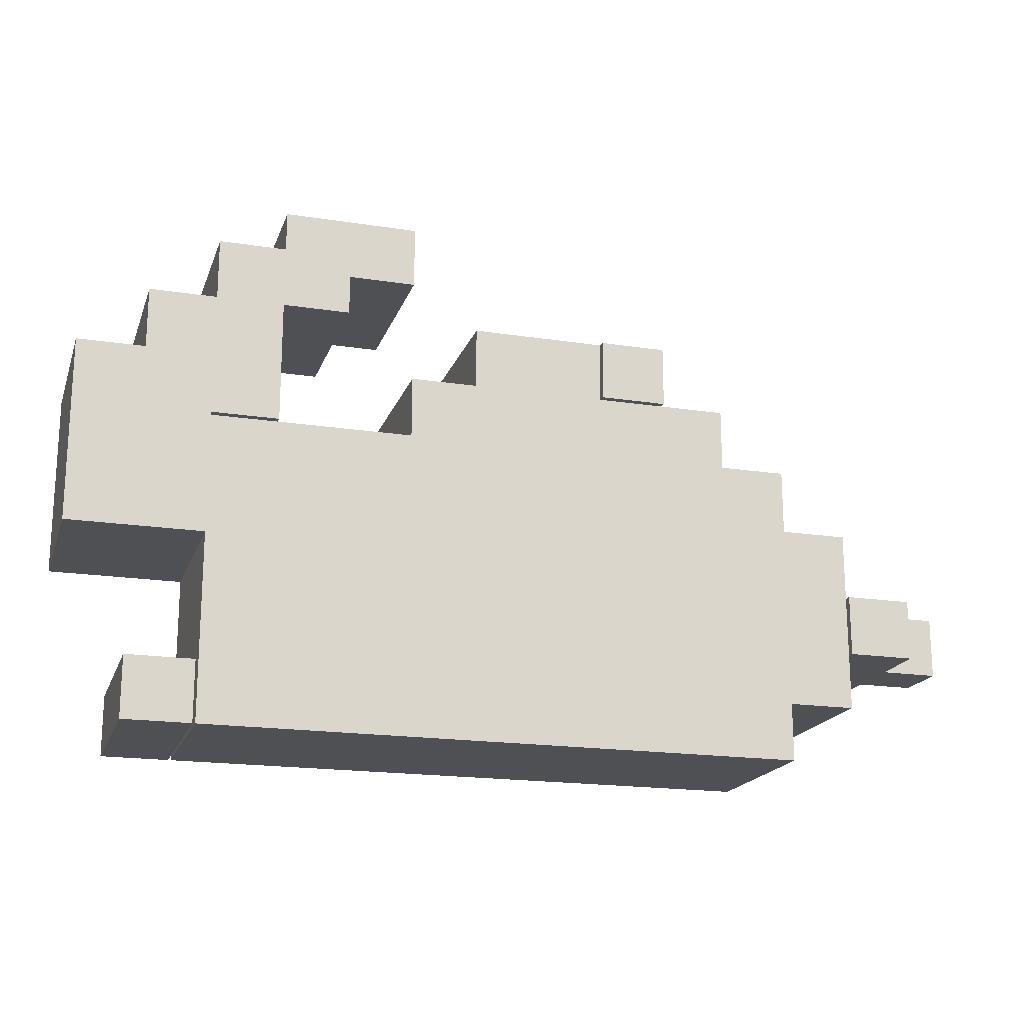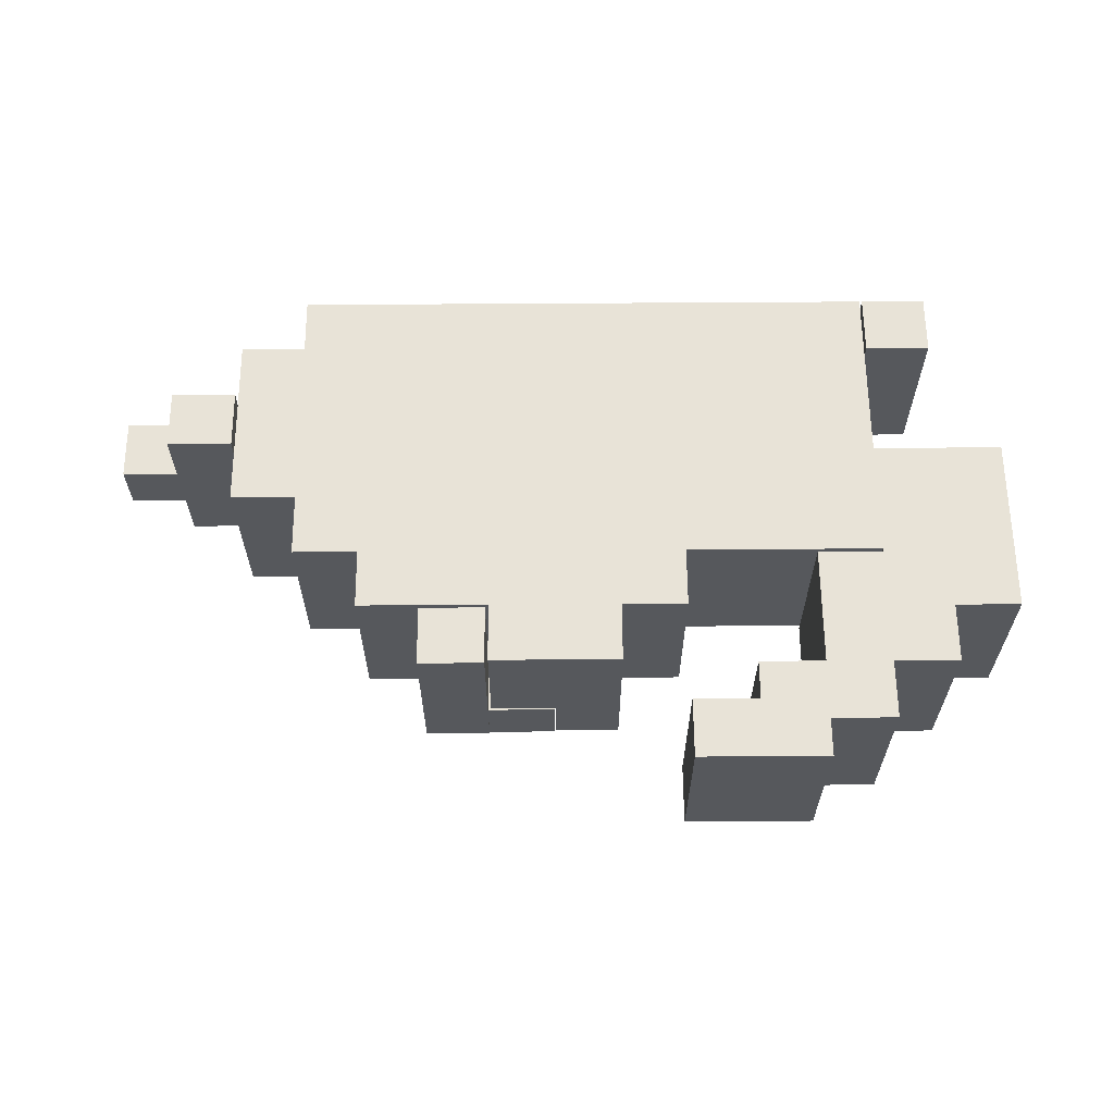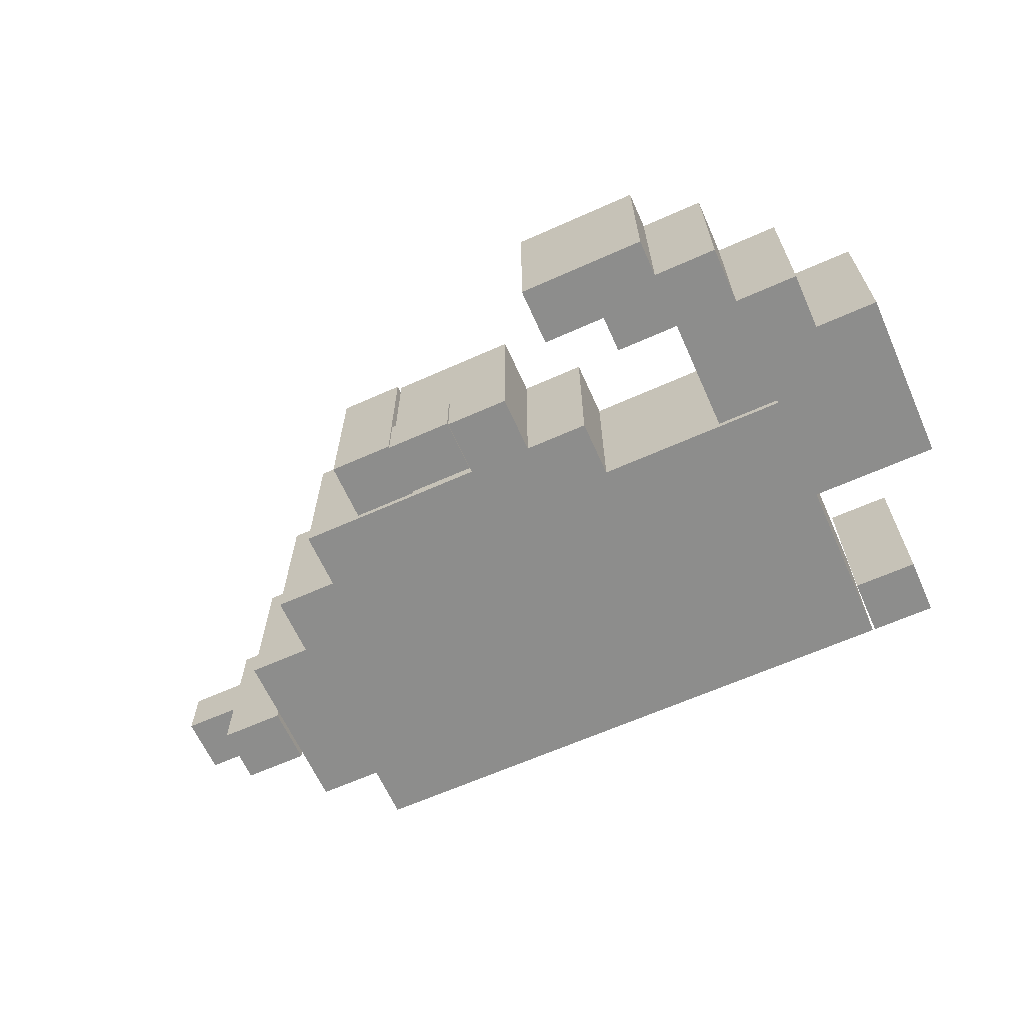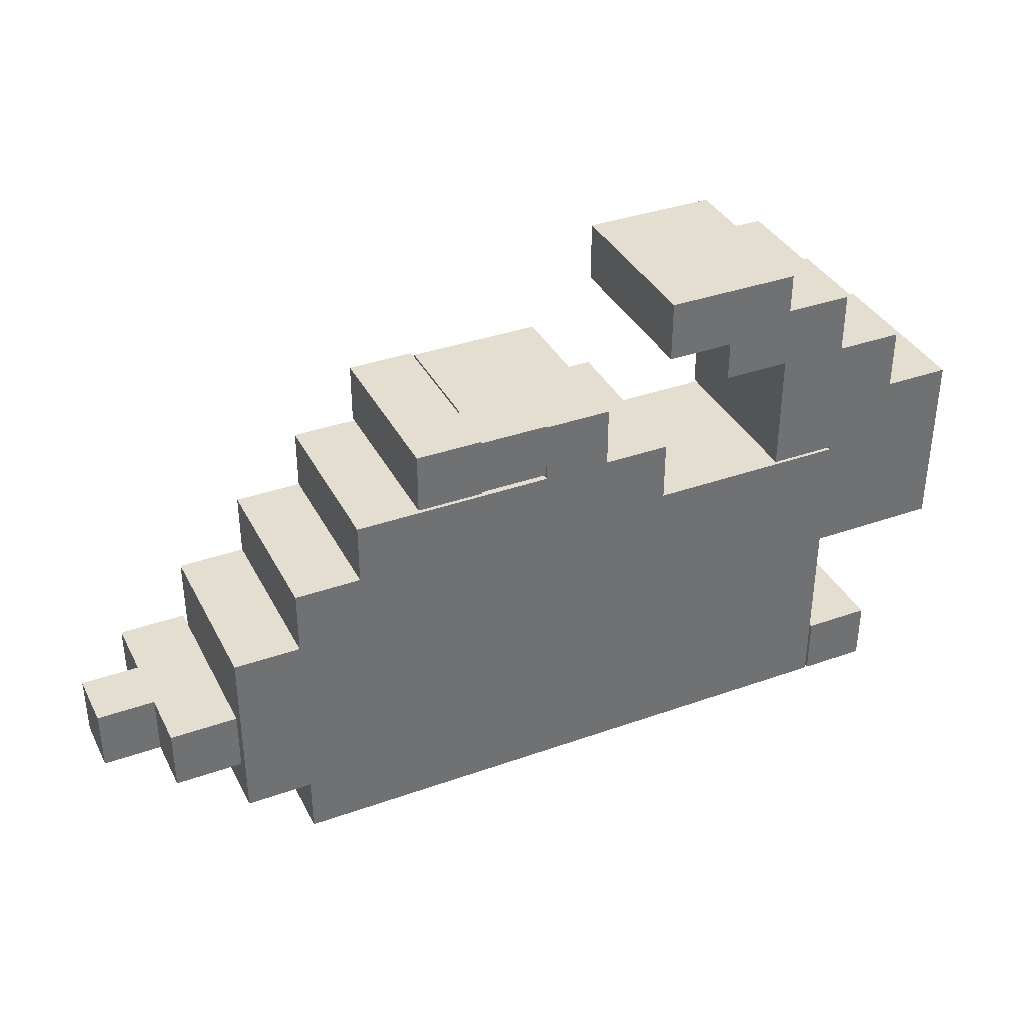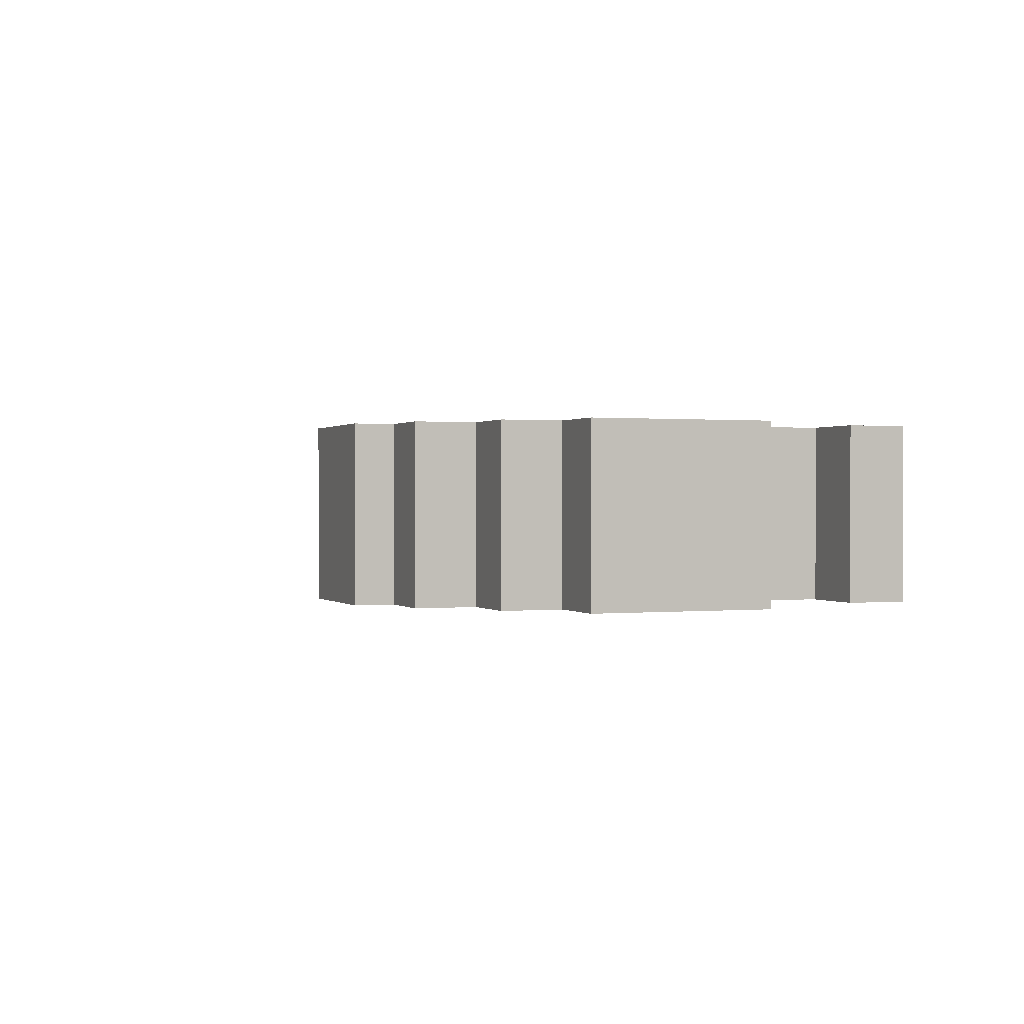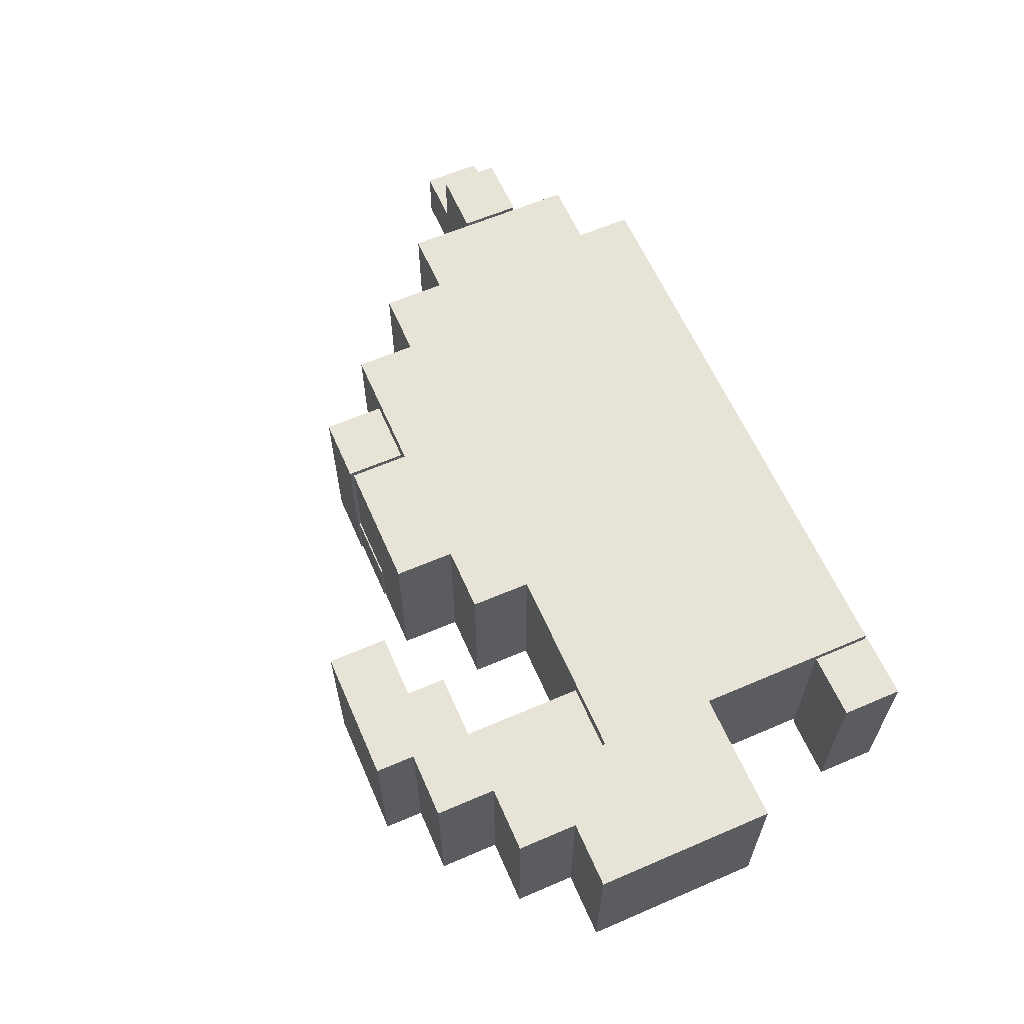
<metadata>
{"format":"obj","ext":"obj","renderer":"f3d","projection":"perspective","resolution":1024,"background":"white","views":[{"elev":-18.6,"azim":-16.5,"up":"+Y"},{"elev":61.8,"azim":179.6,"up":"+Z"},{"elev":-64.5,"azim":-155.8,"up":"+Z"},{"elev":36.5,"azim":155.3,"up":"+Y"},{"elev":0.4,"azim":-111.2,"up":"+Z"},{"elev":61.7,"azim":-113.6,"up":"+Z"}]}
</metadata>
<code>
o obj_0
v 83.85 		-137.2 		27.75
v 83.85 		-137.2 		36.75
v 83.33 		-137.2 		36.75
v 83.85 		-128.2 		36.75
v 83.85 		-128.2 		27.75
v 83.85 		-137.5 		27.75
v 83.85 		-128 		27.75
v 83.33 		-138 		36.75
v 104.2 		-147.5 		55.25
v 94.27 		-128 		55.25
v 94.27 		-137.5 		55.25
v 104.2 		-138 		55.25
v 104.2 		-147.5 		27.75
v 94.27 		-128 		27.75
v 94.27 		-137.5 		27.75
v 104.2 		-138 		27.75
v 52.08 		-147.5 		27.75
v 52.08 		-121.8 		55.25
v 52.08 		-112.2 		55.25
v 52.08 		-147.5 		55.25
v 52.08 		-138 		55.25
v 52.08 		-121.8 		27.75
v 52.08 		-112.2 		27.75
v 52.08 		-138 		27.75
v 62.5 		-138 		55.25
v 62.5 		-138 		27.75
v 62.5 		-128.5 		55.25
v 62.5 		-128.5 		27.75
v 72.92 		-128.5 		36.75
v 72.92 		-138 		27.75
v 72.92 		-128.5 		27.75
v 72.92 		-138 		36.75
v 83.33 		-128.5 		55.25
v 83.33 		-138 		55.25
v 83.33 		-128.5 		36.75
v 73 		-128.5 		36.75
v 73 		-137.2 		36.75
v 73 		-128.2 		36.75
v 73 		-137.2 		27.75
v 73 		-128.2 		27.75
v 83.85 		-128 		55.25
v 83.85 		-137.5 		55.25
v 31.25 		-112.2 		55.25
v 31.25 		-118.5 		55.25
v 31.25 		-128 		55.25
v 41.67 		-128 		55.25
v 41.67 		-121.8 		55.25
v 31.25 		-118.5 		27.75
v 31.25 		-112.2 		27.75
v 41.67 		-128 		27.75
v 31.25 		-128 		27.75
v 41.67 		-121.8 		27.75
v 20.83 		-195.2 		27.75
v 20.83 		-147.5 		27.75
v 20.83 		-147.1 		27.75
v 20.83 		-118.5 		27.75
v 20.83 		-128 		27.75
v 20.83 		-166.2 		27.75
v 20.83 		-195.2 		55.25
v 20.83 		-118.5 		55.25
v 20.83 		-128 		55.25
v 20.83 		-147.1 		55.25
v 31.25 		-147.1 		55.25
v 20.83 		-147.5 		55.25
v 20.83 		-156.6 		55.25
v 20.83 		-166.2 		55.25
v 31.25 		-147.1 		27.75
v 20.83 		-156.6 		27.75
v 114.6 		-147.5 		55.25
v 114.6 		-157.6 		55.25
v 114.6 		-195.2 		55.25
v 114.6 		-186.2 		55.25
v 114.6 		-147.5 		27.75
v 114.6 		-157.6 		27.75
v 114.6 		-195.2 		27.75
v 114.6 		-186.2 		27.75
v 0 		-137.5 		55.25
v 0 		-166.2 		55.25
v 0 		-137.5 		27.75
v 0 		-166.2 		27.75
v 10 		-185.7 		55.25
v 10 		-195.2 		55.25
v 10.42 		-137.5 		55.25
v 10.42 		-147.1 		55.25
v 10.42 		-156.6 		55.25
v 10 		-195.2 		27.75
v 10 		-185.7 		27.75
v 10.42 		-147.1 		27.75
v 10.42 		-137.5 		27.75
v 10.42 		-156.6 		27.75
v 10.42 		-128 		55.25
v 10.42 		-128 		27.75
v 20.42 		-195.2 		55.25
v 20.42 		-185.7 		55.25
v 20.42 		-195.2 		27.75
v 20.42 		-185.7 		27.75
v 145 		-177.2 		45.75
v 145 		-177.2 		36.75
v 145 		-167.7 		36.75
v 145 		-167.7 		45.75
v 136 		-167.7 		45.75
v 136 		-177.2 		45.75
v 136 		-177.2 		36.75
v 136 		-167.7 		36.75
v 136 		-177.2 		55.25
v 136 		-167.7 		55.25
v 136 		-177.2 		27.75
v 136 		-167.7 		27.75
v 125.6 		-167.7 		55.25
v 125.6 		-177.2 		55.25
v 125.6 		-167.7 		27.75
v 125.6 		-177.2 		27.75
v 125 		-157.6 		55.25
v 125 		-186.2 		55.25
v 125 		-157.6 		27.75
v 125 		-186.2 		27.75
g group_0_2829873
f 85 64 84
f 65 64 85
f 62 84 64
f 88 54 90
f 55 54 88
f 68 90 54
f 54 62 64
f 62 54 55
g group_0_16448250
f 1 2 3
f 2 1 6
f 7 5 4
f 15 1 14
f 74 76 13
f 11 15 14
f 11 14 10
f 16 8 12
f 23 19 22
f 18 22 19
f 17 21 24
f 17 20 21
f 25 21 20
f 26 17 24
f 26 24 21
f 25 26 21
f 27 28 26
f 26 25 27
f 33 27 25
f 25 34 33
f 27 33 29
f 27 29 28
f 30 26 28
f 30 28 31
f 29 31 28
f 30 31 29
f 30 29 32
f 59 9 20
f 70 9 59
f 29 33 36
f 36 37 29
f 32 29 37
f 32 37 8
f 3 8 37
f 36 35 38
f 4 38 35
f 40 5 39
f 1 39 5
f 16 13 30
f 26 76 17
f 39 36 40
f 37 36 39
f 38 40 36
f 3 37 39
f 3 39 1
f 38 4 40
f 5 40 4
f 8 16 30
f 8 30 32
f 35 36 33
f 8 3 34
f 33 34 3
f 35 33 3
f 10 41 42
f 10 42 11
f 25 20 34
f 12 34 9
f 15 11 42
f 10 14 41
f 12 8 34
f 41 7 4
f 42 41 2
f 6 42 2
f 4 2 41
f 6 15 42
f 41 14 7
f 3 2 35
f 4 35 2
f 15 6 1
f 7 14 5
f 5 14 1
f 46 47 45
f 44 45 47
f 48 52 51
f 50 51 52
f 46 45 50
f 51 50 45
f 19 23 43
f 17 54 64
f 50 52 47
f 46 50 47
f 34 20 9
f 44 47 43
f 18 19 47
f 43 47 19
f 64 65 20
f 66 59 20
f 20 17 64
f 52 22 47
f 18 47 22
f 49 43 23
f 17 76 58
f 48 49 52
f 23 52 49
f 22 52 23
f 58 76 53
f 54 17 68
f 58 68 17
f 44 60 61
f 44 61 45
f 62 45 61
f 45 62 63
f 85 66 65
f 66 20 65
f 75 59 53
f 63 62 55
f 51 57 56
f 51 56 48
f 67 57 51
f 57 67 55
f 80 90 58
f 55 67 63
f 44 48 56
f 56 60 44
f 43 49 44
f 49 48 44
f 63 67 45
f 51 45 67
f 69 9 70
f 70 59 72
f 71 72 59
f 9 69 73
f 74 13 73
f 26 30 76
f 30 13 76
f 71 59 75
f 73 13 9
f 16 9 13
f 16 12 9
f 80 77 79
f 77 80 78
f 81 82 93
f 83 77 84
f 84 77 78
f 84 78 85
f 88 79 89
f 79 88 80
f 90 80 88
f 58 66 80
f 82 81 86
f 87 86 81
f 79 77 89
f 83 89 77
f 91 92 89
f 83 91 89
f 93 94 81
f 61 91 83
f 61 83 62
f 62 83 84
f 66 85 78
f 57 91 61
f 87 96 86
f 95 86 96
f 57 89 92
f 55 88 89
f 55 89 57
f 68 58 90
f 95 96 94
f 93 86 95
f 87 81 94
f 96 87 94
f 92 91 57
f 95 94 93
f 86 93 82
f 80 66 78
f 53 59 58
f 57 61 56
f 60 56 61
f 66 58 59
f 97 98 99
f 97 99 100
f 100 101 102
f 100 102 97
f 98 103 104
f 98 104 99
f 102 98 97
f 100 99 104
f 100 104 101
f 103 107 108
f 103 108 104
f 101 106 102
f 105 102 106
f 111 112 110
f 111 110 109
f 106 109 110
f 106 110 105
f 98 102 103
f 107 112 111
f 107 111 108
f 107 103 112
f 103 102 112
f 104 108 111
f 110 112 102
f 110 102 105
f 104 111 101
f 111 109 101
f 106 101 109
f 113 114 115
f 114 116 115
f 113 70 114
f 114 70 72
f 72 76 114
f 70 115 74
f 75 53 76
f 115 116 74
f 76 74 116
f 116 114 76
f 113 115 70
f 71 75 72
f 69 70 74
f 75 76 72
f 73 69 74

</code>
